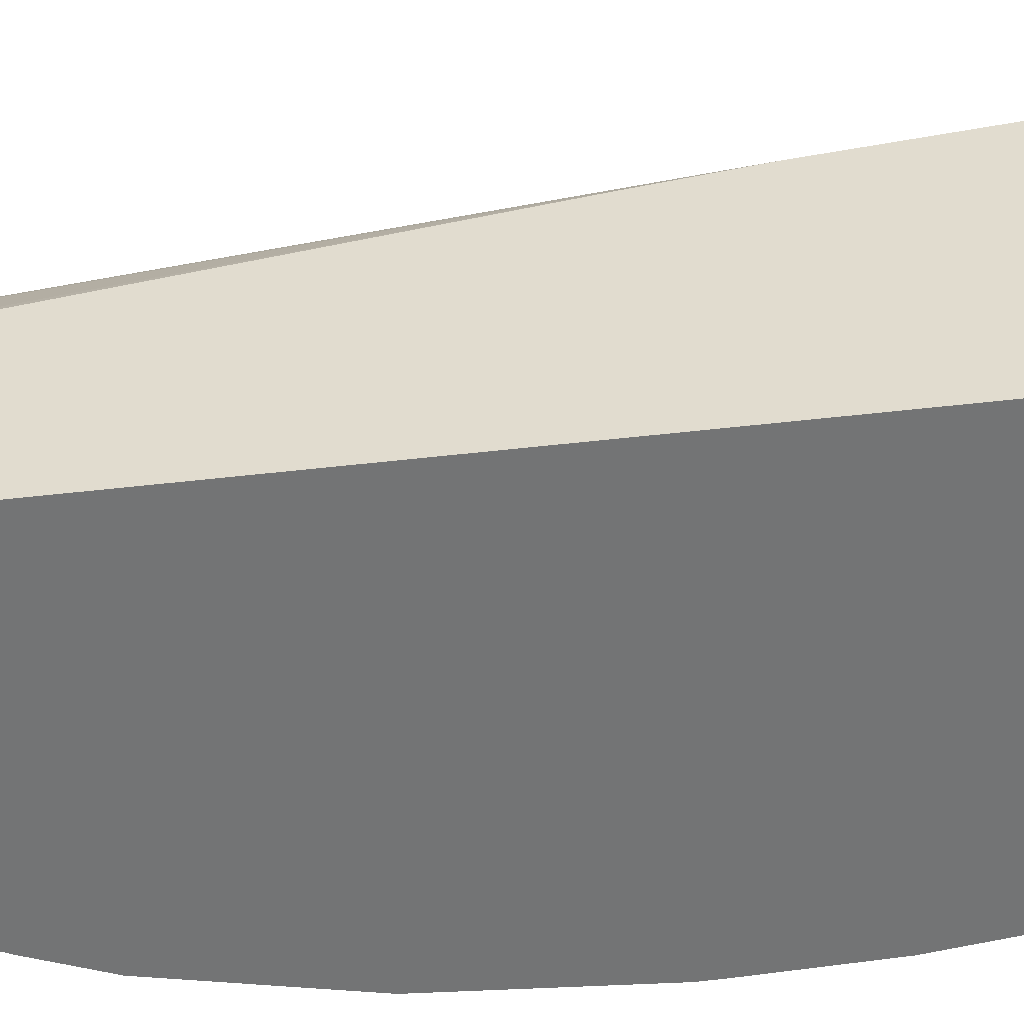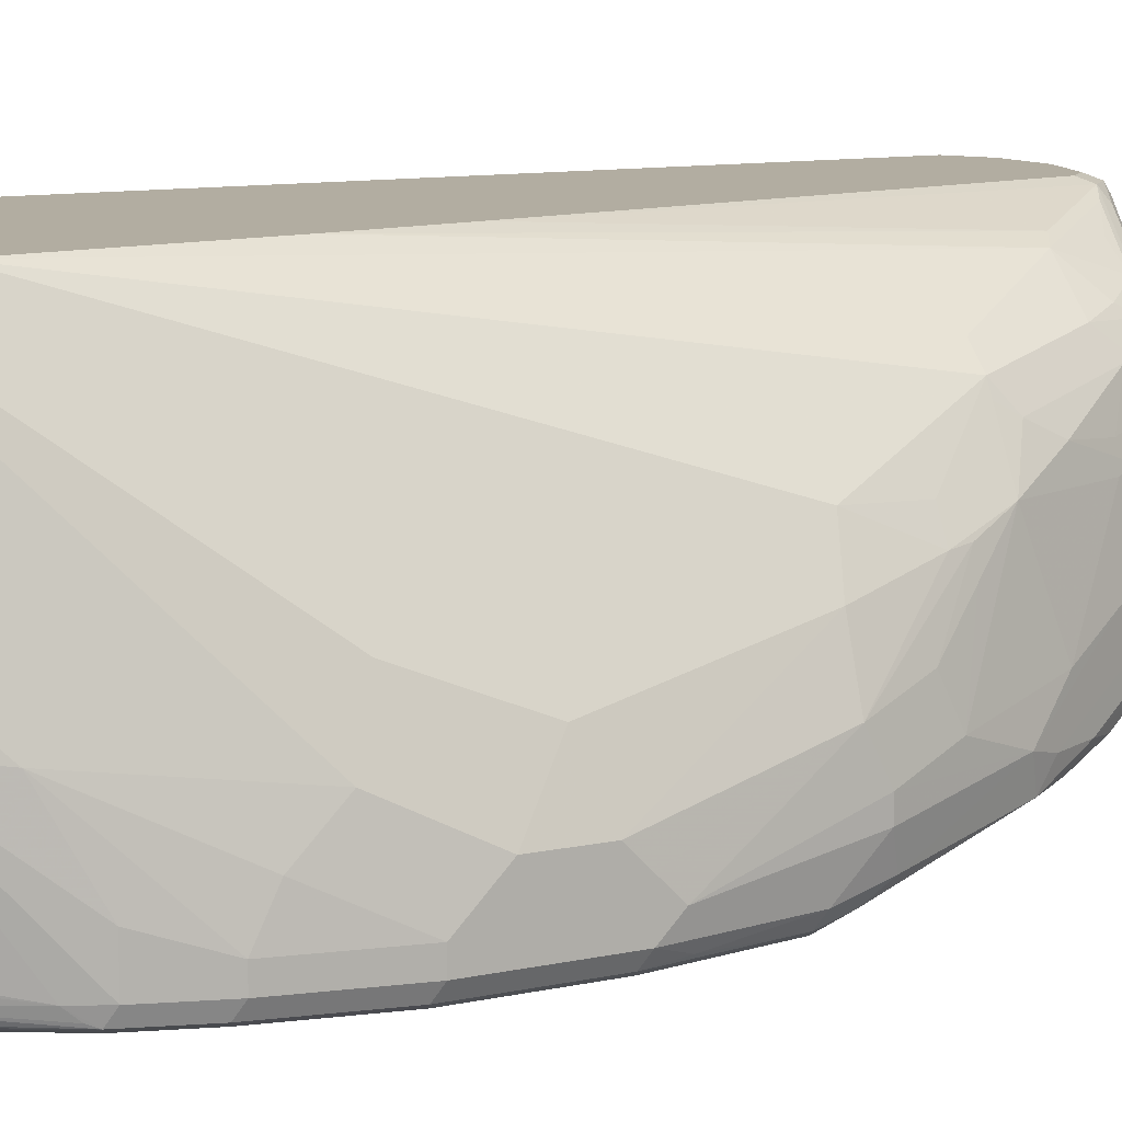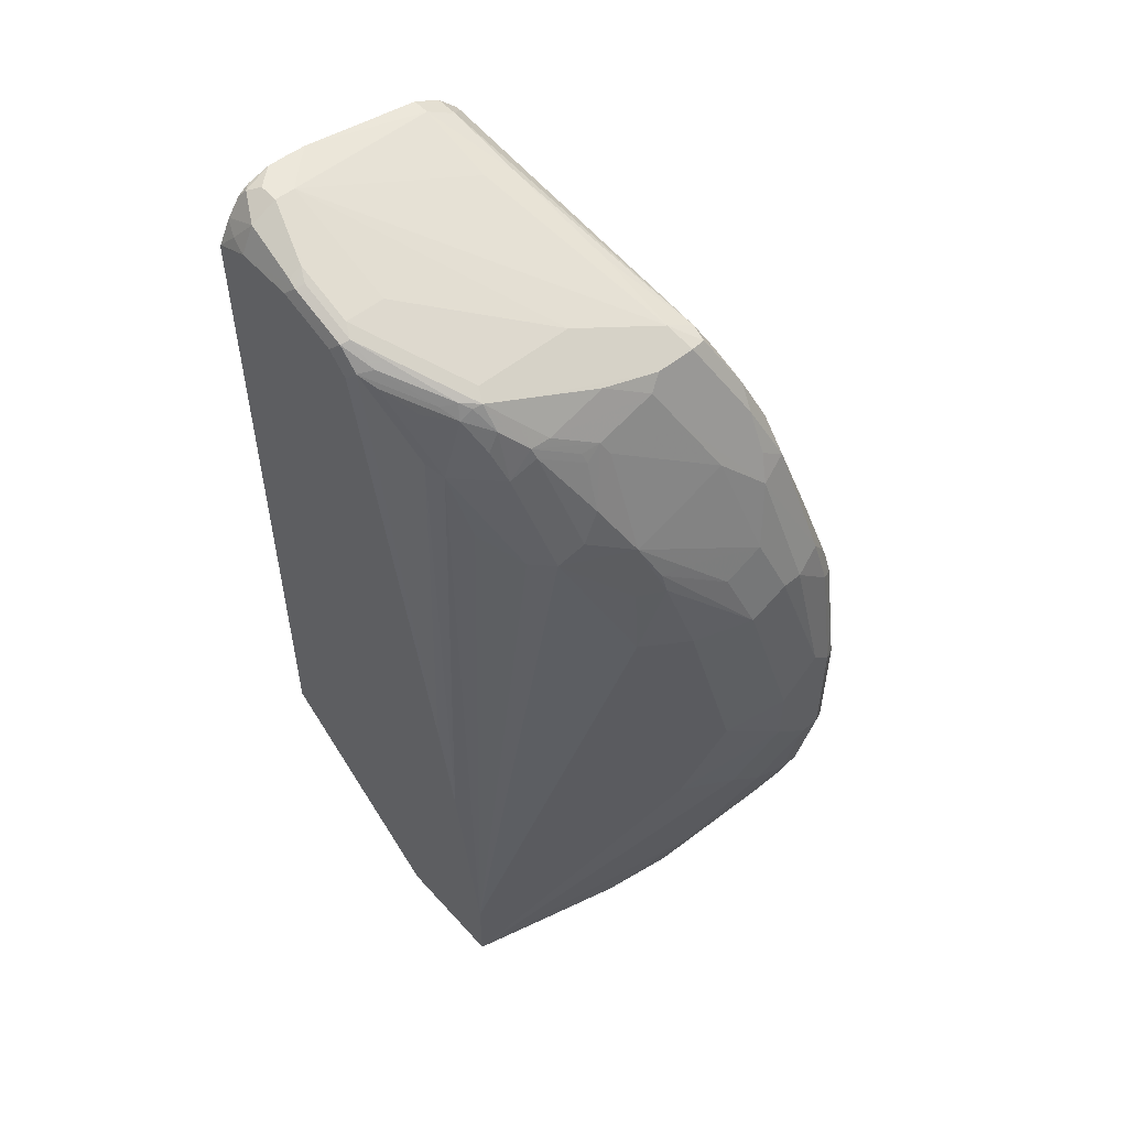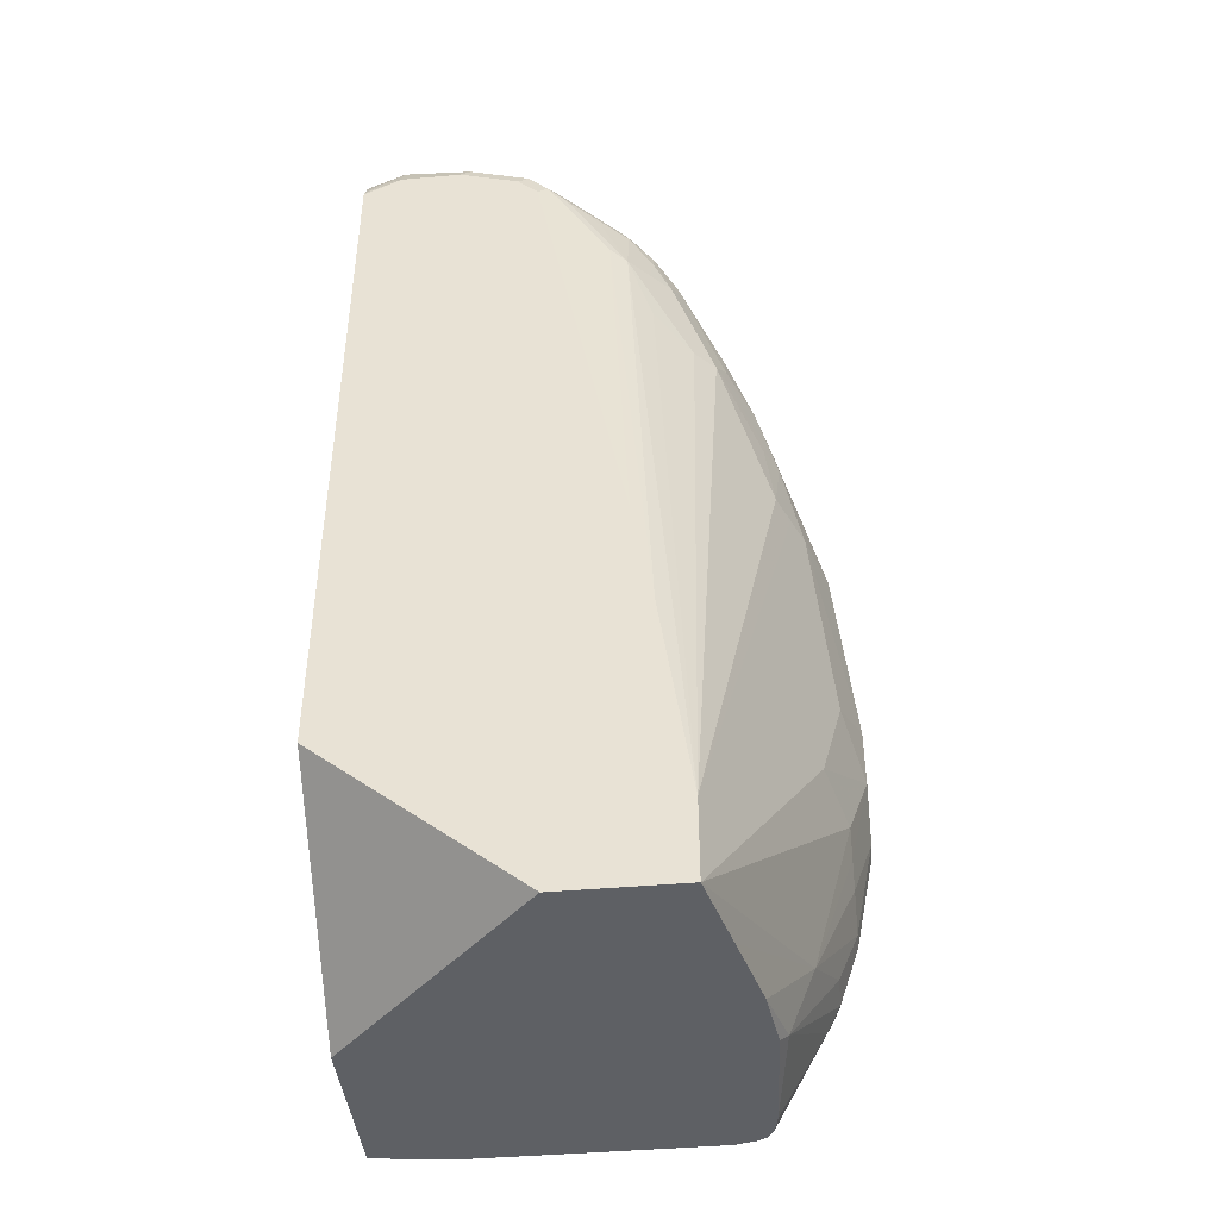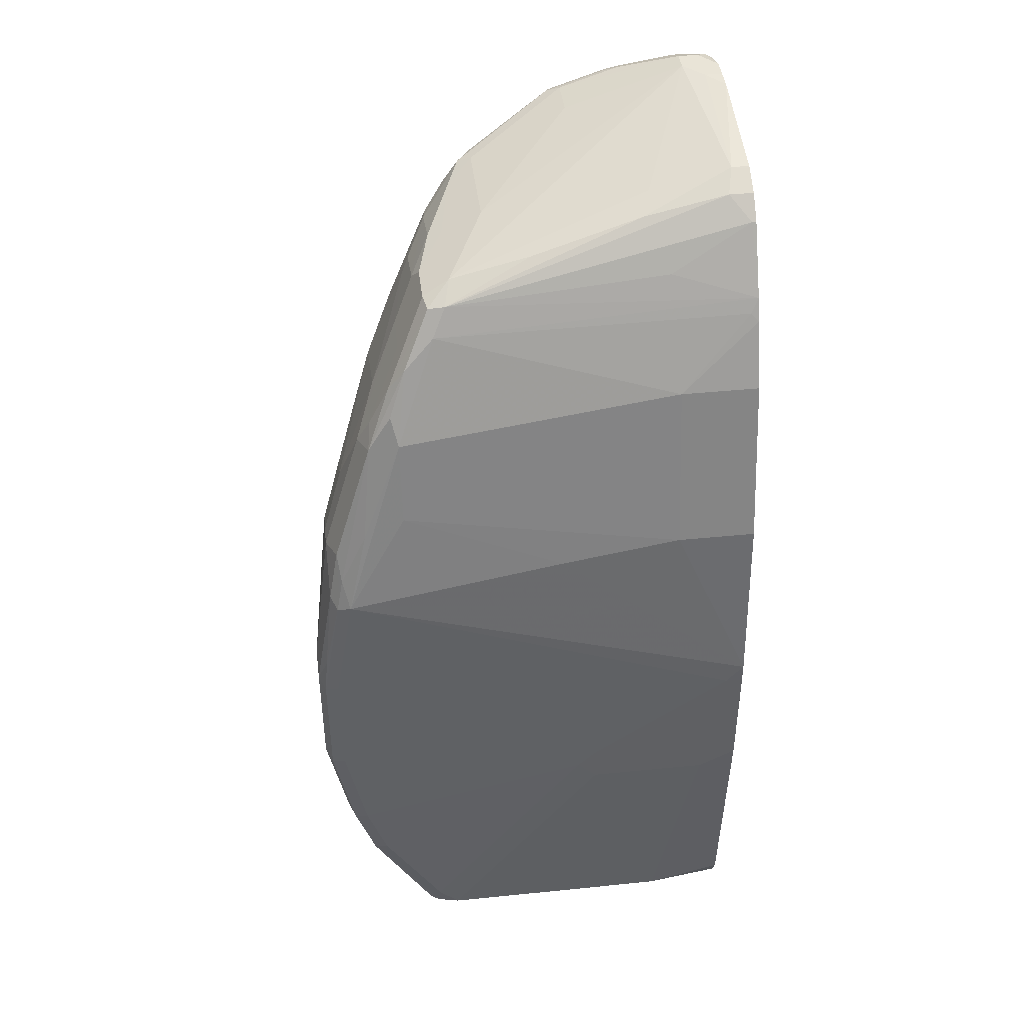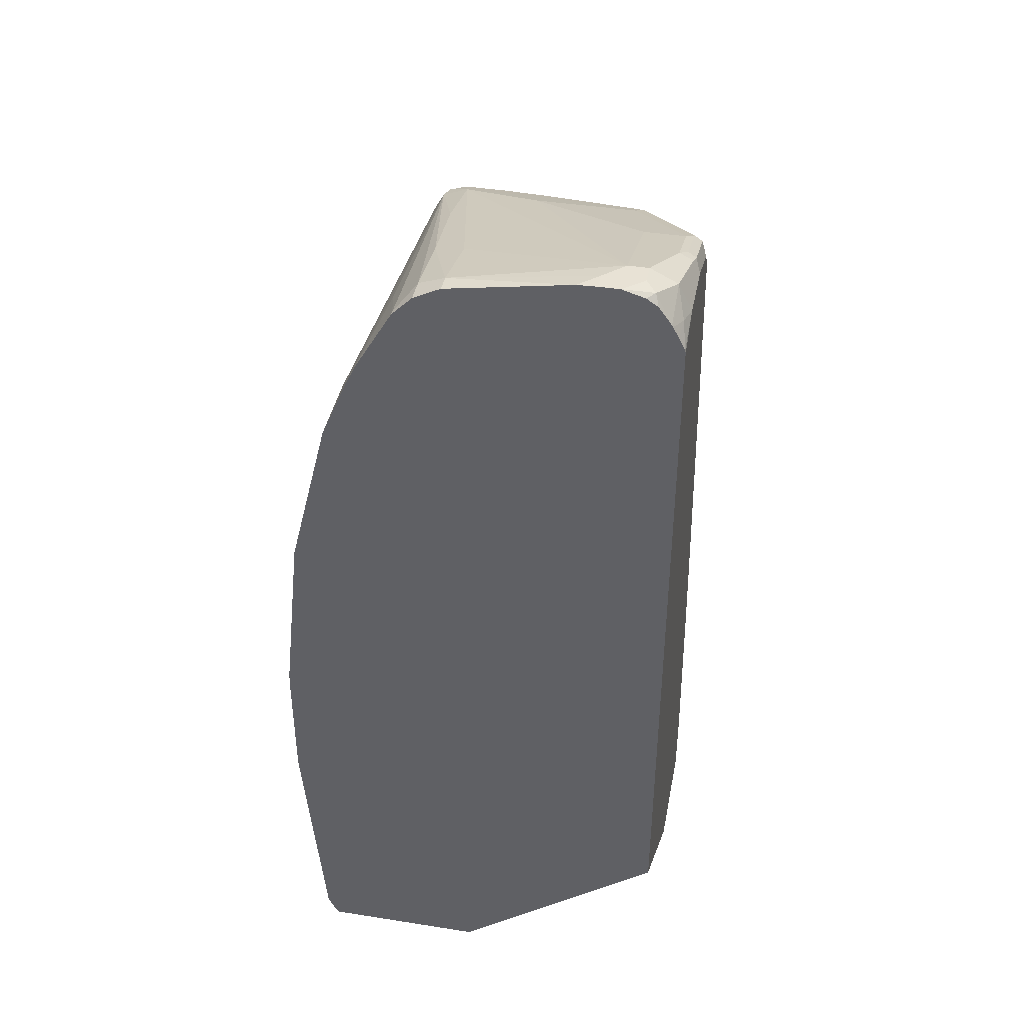
<metadata>
{"format":"obj","ext":"obj","renderer":"f3d","projection":"perspective","resolution":1024,"background":"white","views":[{"elev":34.4,"azim":79.8,"up":"+Y"},{"elev":10.5,"azim":-118.6,"up":"+Y"},{"elev":53.7,"azim":-130.8,"up":"+Z"},{"elev":-43.1,"azim":-174.0,"up":"+Z"},{"elev":42.9,"azim":-6.8,"up":"+Z"},{"elev":40.7,"azim":100.9,"up":"+Z"}]}
</metadata>
<code>
v -0.3772 -0.3374 0.397
v -0.3772 -0.3176 0.3772
v -0.3772 -0.3573 0.3772
v -0.3573 -0.3176 0.536
v -0.3573 -0.2978 0.536
v -0.3573 -0.258 0.5161
v -0.3772 -0.2978 0.3574
v -0.3706 -0.3705 0.3706
v -0.3672 -0.3672 0.407
v -0.3573 -0.3573 0.4962
v -0.3573 -0.3374 0.5161
v -0.3772 -0.3573 0.2581
v -0.3474 -0.3474 0.5458
v -0.3176 -0.2978 0.6551
v -0.3374 -0.2779 0.5955
v -0.3374 -0.2382 0.5756
v -0.3126 -0.1762 0.6154
v -0.3176 -0.1787 0.5955
v -0.3374 -0.1985 0.5161
v -0.3573 -0.2382 0.3375
v -0.3772 -0.2978 0.2978
v -0.3573 -0.3772 0.3772
v -0.3507 -0.3705 0.4896
v -0.3706 -0.3705 0.2515
v -0.3474 -0.3672 0.5062
v -0.3772 -0.3374 0.2581
v -0.3573 -0.3573 0.1588
v -0.3441 -0.3639 0.5227
v -0.3077 -0.3275 0.665
v -0.3044 -0.3044 0.6816
v -0.311 -0.2911 0.6683
v -0.2713 -0.2316 0.7477
v -0.2978 -0.258 0.6947
v -0.2978 -0.1588 0.6551
v -0.3176 -0.1985 0.6154
v -0.2713 -0.1059 0.6551
v -0.3044 -0.1522 0.5955
v -0.3126 -0.1489 0.526
v -0.3242 -0.1721 0.5161
v -0.3176 -0.1588 0.2581
v -0.3176 -0.1588 0.1985
v -0.3374 -0.1985 0.2383
v -0.3573 -0.258 0.2184
v -0.3573 -0.2779 0.1985
v -0.3573 -0.3772 0.2581
v -0.09929 -0.397 0.2383
v -0.3374 -0.3772 0.4962
v -0.3507 -0.3705 0.1523
v -0.3573 -0.2978 0.1787
v -0.3573 -0.3374 0.1588
v -0.3374 -0.3573 0.09935
v -0.3308 -0.3705 0.09268
v -0.3176 -0.3573 0.5756
v -0.2845 -0.3242 0.7014
v -0.268 -0.3077 0.7444
v -0.2845 -0.3044 0.7212
v -0.2448 -0.2647 0.8007
v -0.2713 -0.2713 0.7477
v -0.2448 -0.225 0.8007
v -0.2514 -0.2117 0.7874
v -0.2514 -0.1522 0.7676
v -0.2581 -0.1588 0.7543
v -0.2729 -0.1166 0.6749
v -0.2713 -0.1323 0.708
v -0.2647 -0.09267 0.6551
v -0.2382 -8.45e-06 0.05959
v -0.2382 -8.45e-06 -0.02057
v -0.3176 -0.2382 0.05959
v -0.3374 -0.3772 0.1588
v -0.3176 -0.3772 0.09935
v -0.2581 -0.3772 8.796e-05
v -0.2375 -0.3772 -0.02057
v -0.07942 -0.397 0.2184
v -0.07942 -0.397 0.2581
v -0.1191 -0.3772 0.536
v -0.2779 -0.3573 0.5955
v -0.2779 -0.3374 0.6749
v 0.05953 -0.397 0.3574
v 0.07691 -0.3965 0.3767
v -0.3374 -0.3176 0.09935
v -0.2928 -0.2283 -0.009875
v -0.3242 -0.3573 0.07284
v -0.3275 -0.3672 0.08445
v -0.2733 -0.3573 -0.02057
v -0.2728 -0.3588 -0.02057
v -0.268 -0.3672 -0.02057
v -0.2713 -0.3705 -0.006584
v -0.3176 -0.3722 0.07696
v -0.2382 -0.2978 0.7742
v -0.2415 -0.2812 0.7974
v -0.2514 -0.2713 0.7874
v -0.2184 -0.258 0.8139
v -0.2184 -0.1787 0.8139
v -0.2051 -0.1059 0.8205
v -0.2316 -0.1721 0.8072
v -0.2316 -0.1125 0.7874
v -0.2481 -0.134 0.7643
v -0.2531 -0.1365 0.7543
v -0.2283 -0.0943 0.7841
v -0.2333 -0.09679 0.7742
v -0.2249 -0.07281 0.7543
v -0.2051 -0.05294 0.7543
v -0.2448 -0.07281 0.6551
v -0.2084 -8.45e-06 0.268
v -0.2084 -0.04467 0.6849
v -0.1852 -0.03312 0.7543
v -0.1194 -8.45e-06 -0.02057
v -0.2581 -0.07941 -0.02057
v -0.2775 -0.1581 -0.02057
v -0.2581 -0.3726 -0.02057
v -0.2382 -0.377 -0.02057
v -0.09929 -0.3772 -0.02057
v 0.03966 -0.397 0.2184
v -3.177e-05 -0.3772 0.5558
v -0.139 -0.3573 0.6154
v -3.177e-05 -0.3374 0.7147
v 0.07691 -0.397 0.3574
v 0.07691 -0.3772 0.5558
v -0.2851 -0.2184 -0.02057
v -0.2775 -0.3374 -0.02057
v -0.2765 -0.3432 -0.02057
v -0.2595 -0.372 -0.02057
v 0.06944 -0.3077 0.7841
v 0.07691 -0.3012 0.7975
v -0.2249 -0.2845 0.8007
v -0.139 -0.258 0.8337
v -0.02981 -0.2481 0.8635
v -0.01986 -0.2184 0.8734
v 0.03966 -0.05959 0.9132
v -0.1786 -0.1787 0.8337
v -0.1786 -0.07941 0.8337
v -0.1919 -0.07281 0.8271
v -0.2117 -0.09267 0.8072
v -0.2249 -0.1257 0.8007
v -0.2084 -0.07448 0.804
v -0.2084 -0.06453 0.7841
v -0.1885 -8.45e-06 0.3772
v -0.1687 -0.02484 0.7643
v -0.1852 -0.05294 0.8139
v -0.1588 -0.03227 0.8139
v -0.1257 -0.01326 0.8337
v 0.07691 -0.2062 -0.02057
v 0.07691 -8.45e-06 0.1396
v 0.0006794 -0.3768 -0.02057
v -3.177e-05 -0.3772 -0.01984
v 0.07691 -0.397 0.2383
v 0.07691 -0.3772 8.796e-05
v 0.07691 -0.3374 0.7147
v 0.07691 -0.3114 0.7766
v 0.07691 -0.2647 0.8602
v 0.07278 -0.2647 0.8602
v -0.006655 -0.2845 0.8205
v 0.05291 -0.2448 0.8801
v 0.05953 -0.2184 0.8932
v 0.05953 -0.07941 0.9132
v 0.03966 -0.03973 0.9132
v -0.07942 -0.05959 0.8734
v -0.07942 -0.01987 0.8734
v -0.09266 -0.01326 0.8668
v -0.1786 -0.0571 0.8287
v -0.1886 -0.06453 0.8238
v -0.1092 -0.004983 0.8436
v -0.09929 -8.45e-06 0.8337
v -0.1687 -0.04467 0.8238
v 0.07691 -0.3669 -0.02057
v 0.07691 -8.45e-06 0.8536
v 0.07691 -0.2448 0.8801
v 0.07691 -0.2208 0.8921
v 0.07691 -0.2184 0.8932
v 0.07691 -0.09877 0.9126
v 0.07691 -0.07941 0.9132
v 0.05953 -0.03973 0.9132
v 0.03966 -0.01326 0.8999
v -0.01986 -0.006655 0.8867
v -0.01986 -0.01987 0.8932
v -0.0331 -0.01326 0.8867
v -0.08937 -0.004983 0.8635
v -0.1191 -0.01738 0.8486
v -0.07942 -8.45e-06 0.8536
v 0.03966 -8.45e-06 0.8734
v 0.07691 -0.0006303 0.8564
v 0.07691 -0.05959 0.9132
v 0.06944 -0.02978 0.9081
v -0.02981 -0.004983 0.8834
v 0.07691 -0.01346 0.8814
v 0.07691 -0.01241 0.8796
v 0.05953 -0.004983 0.8759
v -0.01986 -8.45e-06 0.8734
v 0.07691 -0.006421 0.8679
v 0.07691 -0.03724 0.9063
v 0.07691 -0.02609 0.8989
f 92 128 129
f 92 127 128
f 92 126 127
f 90 125 92
f 89 125 90
f 89 124 125
f 89 123 124
f 89 116 123
f 88 122 110
f 82 84 83
f 79 149 148
f 86 122 87
f 82 121 84
f 82 120 121
f 81 120 82
f 81 109 119
f 81 119 120
f 79 148 118
f 186 189 187
f 87 122 88
f 92 130 131
f 102 136 106
f 92 125 126
f 103 106 105
f 104 106 138
f 79 124 149
f 102 106 103
f 101 136 102
f 101 135 136
f 99 135 101
f 99 132 135
f 99 133 132
f 92 131 93
f 99 101 100
f 97 99 100
f 96 133 99
f 95 134 96
f 94 134 95
f 94 96 134
f 94 133 96
f 94 132 133
f 94 131 132
f 93 131 94
f 97 100 98
f 79 150 124
f 67 121 120
f 79 168 167
f 75 79 114
f 72 113 73
f 72 112 113
f 71 111 72
f 71 110 111
f 70 110 71
f 70 88 110
f 68 81 80
f 68 109 81
f 75 114 76
f 68 108 109
f 67 109 108
f 67 119 109
f 67 120 119
f 67 84 121
f 67 85 84
f 67 86 85
f 67 122 86
f 104 138 137
f 67 110 122
f 67 108 68
f 79 167 150
f 76 115 77
f 77 115 116
f 79 169 168
f 79 170 169
f 79 171 170
f 79 182 171
f 79 190 182
f 79 191 190
f 79 185 191
f 79 186 185
f 79 189 186
f 76 114 115
f 79 181 189
f 79 143 166
f 79 142 143
f 79 165 142
f 79 147 165
f 79 146 147
f 79 117 146
f 79 118 114
f 78 117 79
f 77 116 89
f 79 166 181
f 106 136 139
f 175 184 176
f 106 140 141
f 159 178 160
f 159 177 178
f 159 184 177
f 159 176 184
f 158 176 159
f 158 175 176
f 156 175 158
f 156 174 175
f 156 173 174
f 156 172 173
f 155 170 171
f 154 170 155
f 154 169 170
f 154 168 169
f 153 168 154
f 153 167 168
f 150 153 151
f 150 167 153
f 144 147 145
f 160 178 164
f 162 164 178
f 162 178 177
f 162 177 163
f 67 111 110
f 183 191 185
f 183 190 191
f 182 190 183
f 181 187 189
f 180 188 184
f 180 187 181
f 177 188 179
f 177 184 188
f 144 165 147
f 174 184 175
f 173 187 180
f 173 186 187
f 173 185 186
f 173 183 185
f 173 184 174
f 172 183 173
f 172 182 183
f 166 180 181
f 163 177 179
f 173 180 184
f 139 141 140
f 139 162 141
f 139 164 162
f 127 153 154
f 125 127 126
f 125 153 127
f 125 151 153
f 125 152 151
f 124 152 125
f 124 151 152
f 124 150 151
f 123 149 124
f 127 154 128
f 116 149 123
f 114 116 115
f 114 148 116
f 114 118 148
f 113 147 146
f 113 145 147
f 112 145 113
f 112 144 145
f 107 143 142
f 106 141 138
f 116 148 149
f 106 139 140
f 128 154 129
f 129 155 171
f 139 160 164
f 139 161 160
f 138 141 162
f 137 162 163
f 137 138 162
f 135 139 136
f 135 161 139
f 132 159 160
f 132 161 135
f 129 154 155
f 132 160 161
f 131 158 159
f 130 158 131
f 130 157 158
f 129 157 130
f 129 158 157
f 129 156 158
f 129 172 156
f 129 182 172
f 129 171 182
f 131 159 132
f 67 72 111
f 92 129 130
f 67 144 112
f 21 43 44
f 21 42 43
f 20 39 40
f 20 42 21
f 20 41 42
f 20 40 41
f 19 39 20
f 19 38 39
f 18 38 19
f 18 37 38
f 18 36 37
f 18 34 36
f 17 34 18
f 17 35 34
f 16 35 17
f 15 35 16
f 15 34 35
f 15 33 34
f 14 33 15
f 21 44 26
f 22 45 46
f 22 46 47
f 23 47 25
f 32 58 57
f 30 32 31
f 30 58 32
f 30 57 58
f 30 56 57
f 29 56 30
f 29 55 56
f 29 54 55
f 29 53 54
f 14 32 33
f 28 53 29
f 27 52 48
f 27 51 52
f 27 80 51
f 27 50 80
f 26 49 50
f 26 44 49
f 25 47 28
f 24 69 45
f 24 48 69
f 28 47 53
f 14 31 32
f 14 30 31
f 14 29 30
f 5 14 15
f 4 14 5
f 4 13 14
f 4 11 13
f 3 24 8
f 3 12 24
f 3 10 11
f 3 9 10
f 3 8 9
f 5 15 16
f 2 6 7
f 1 5 6
f 1 11 4
f 1 3 11
f 1 12 3
f 1 26 12
f 1 21 26
f 1 7 21
f 1 2 7
f 67 112 72
f 1 6 2
f 32 57 59
f 5 16 6
f 6 17 18
f 13 29 14
f 13 28 29
f 13 25 28
f 12 48 24
f 12 27 48
f 12 50 27
f 12 26 50
f 10 13 11
f 10 25 13
f 6 16 17
f 10 23 25
f 8 45 22
f 8 24 45
f 8 23 9
f 8 47 23
f 8 22 47
f 7 19 20
f 7 20 21
f 6 19 7
f 6 18 19
f 9 23 10
f 32 59 60
f 1 4 5
f 32 61 62
f 61 64 62
f 61 98 64
f 61 97 98
f 60 95 96
f 60 96 61
f 59 95 60
f 59 94 95
f 59 93 94
f 57 90 92
f 61 96 99
f 57 91 90
f 57 92 93
f 56 91 57
f 56 90 91
f 55 77 89
f 55 90 56
f 55 89 90
f 54 77 55
f 53 77 54
f 52 88 70
f 57 93 59
f 52 87 88
f 61 99 97
f 63 100 65
f 32 60 61
f 67 142 165
f 67 107 142
f 66 106 104
f 66 105 106
f 66 103 105
f 66 107 67
f 67 165 144
f 66 166 143
f 63 64 100
f 66 180 166
f 66 179 188
f 66 163 179
f 66 137 163
f 66 104 137
f 65 103 66
f 65 102 103
f 65 101 102
f 65 100 101
f 64 98 100
f 66 188 180
f 52 86 87
f 66 143 107
f 52 84 85
f 46 69 70
f 45 69 46
f 44 68 49
f 43 68 44
f 43 67 68
f 42 67 43
f 41 67 42
f 40 67 41
f 40 66 67
f 39 66 40
f 38 66 39
f 38 65 66
f 37 65 38
f 36 65 37
f 36 63 65
f 34 62 64
f 34 63 36
f 33 62 34
f 52 85 86
f 46 70 71
f 46 71 72
f 34 64 63
f 46 73 113
f 52 83 84
f 46 72 73
f 52 82 83
f 51 82 52
f 51 81 82
f 51 80 81
f 50 68 80
f 49 68 50
f 48 70 69
f 48 52 70
f 32 62 33
f 47 78 79
f 46 113 146
f 47 79 75
f 46 117 78
f 46 74 47
f 46 78 74
f 47 76 77
f 47 77 53
f 47 74 78
f 47 75 76
f 46 146 117

</code>
